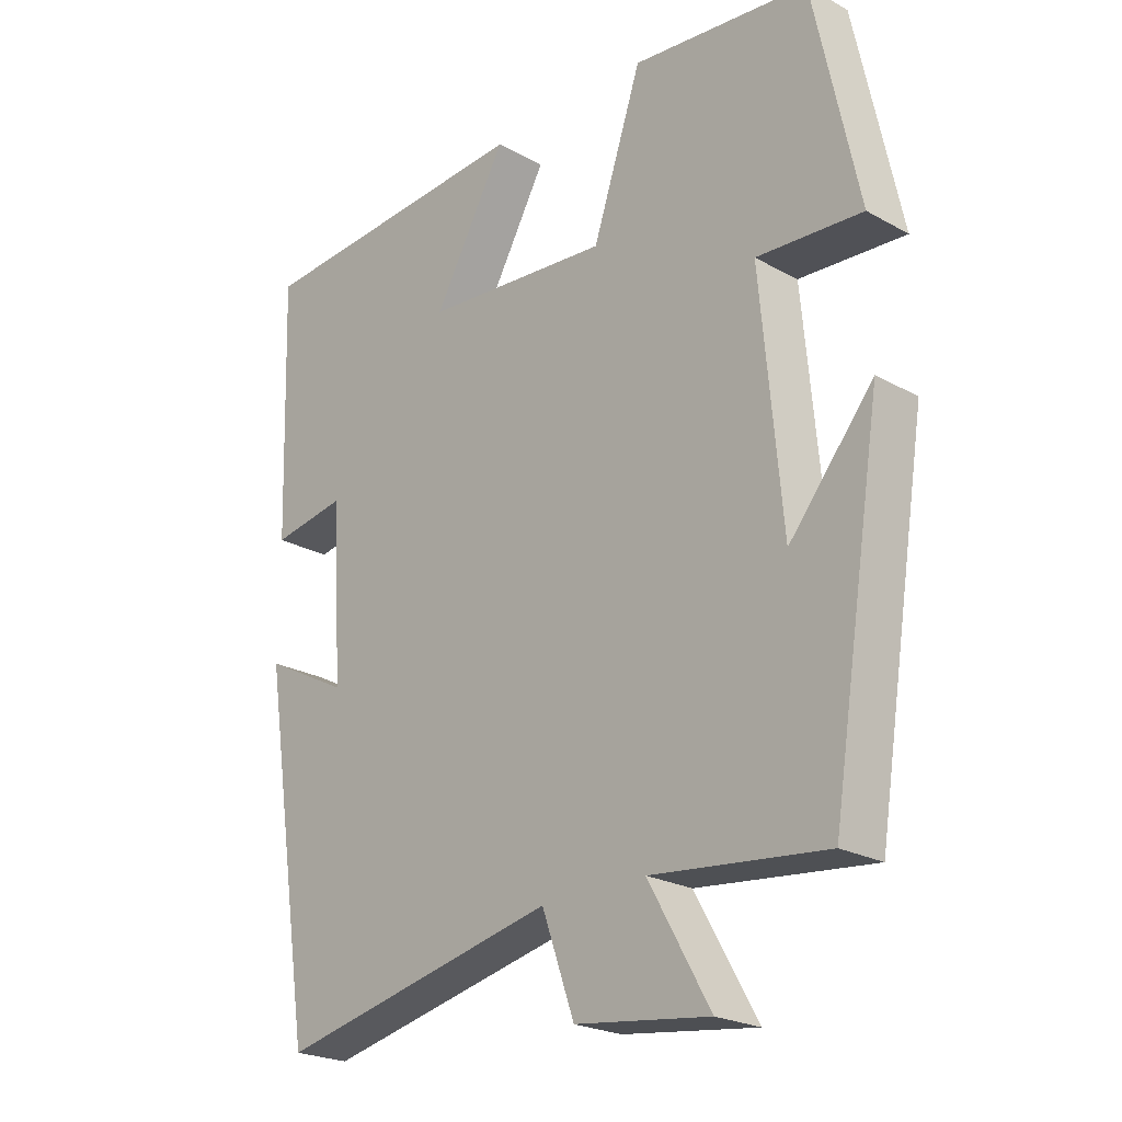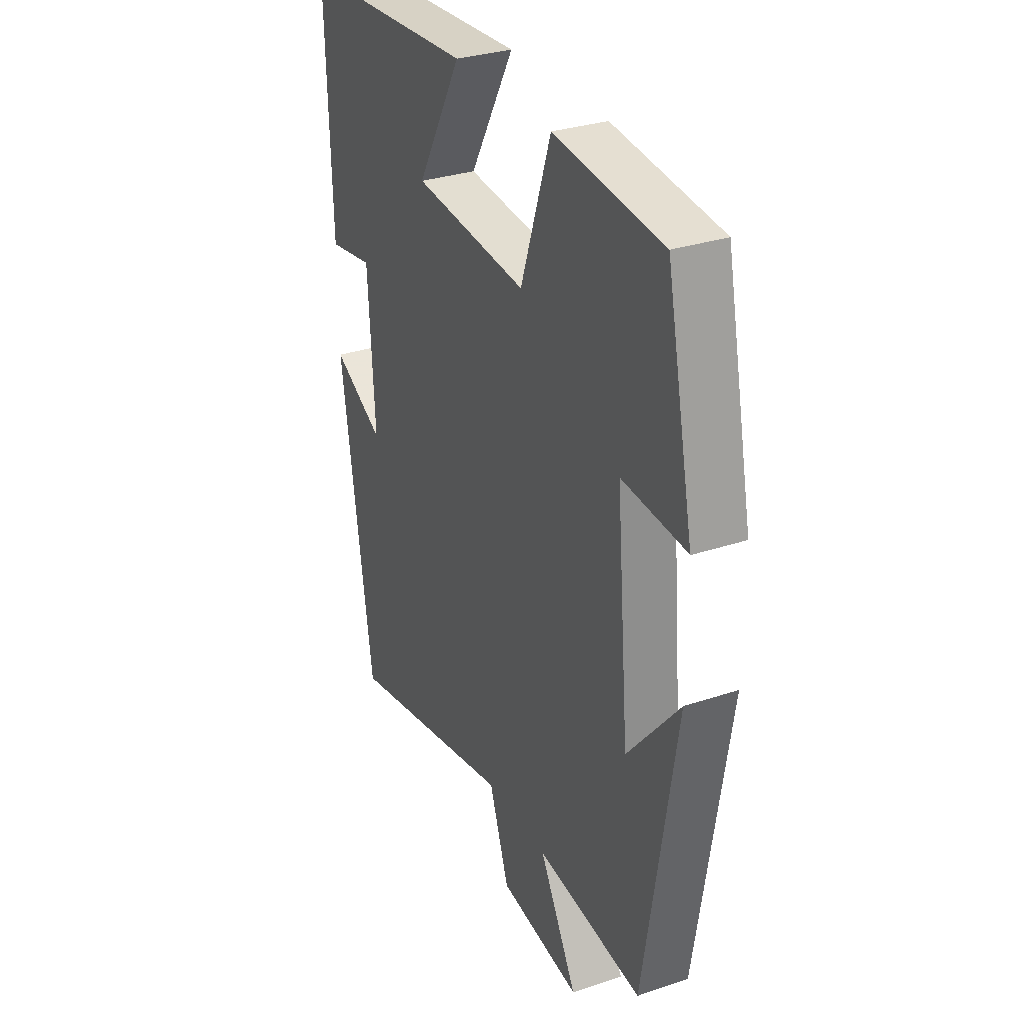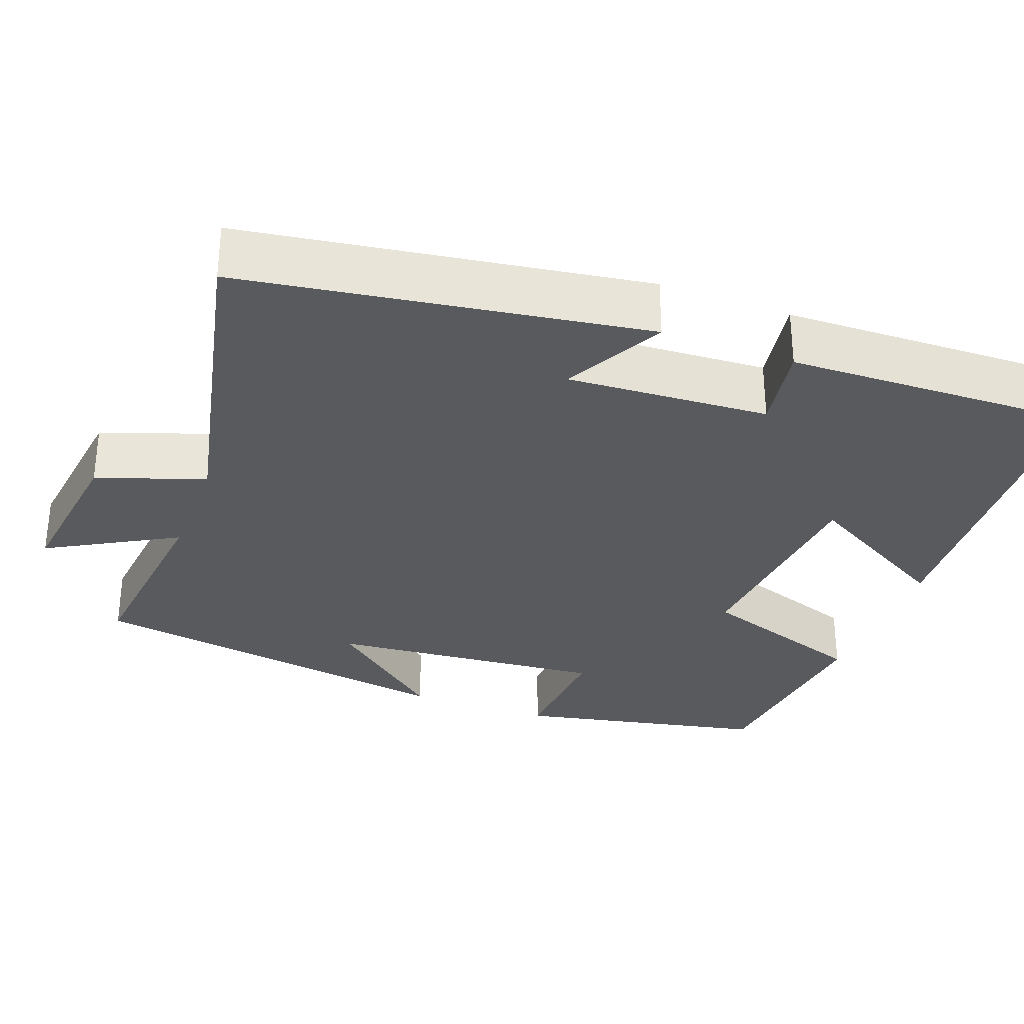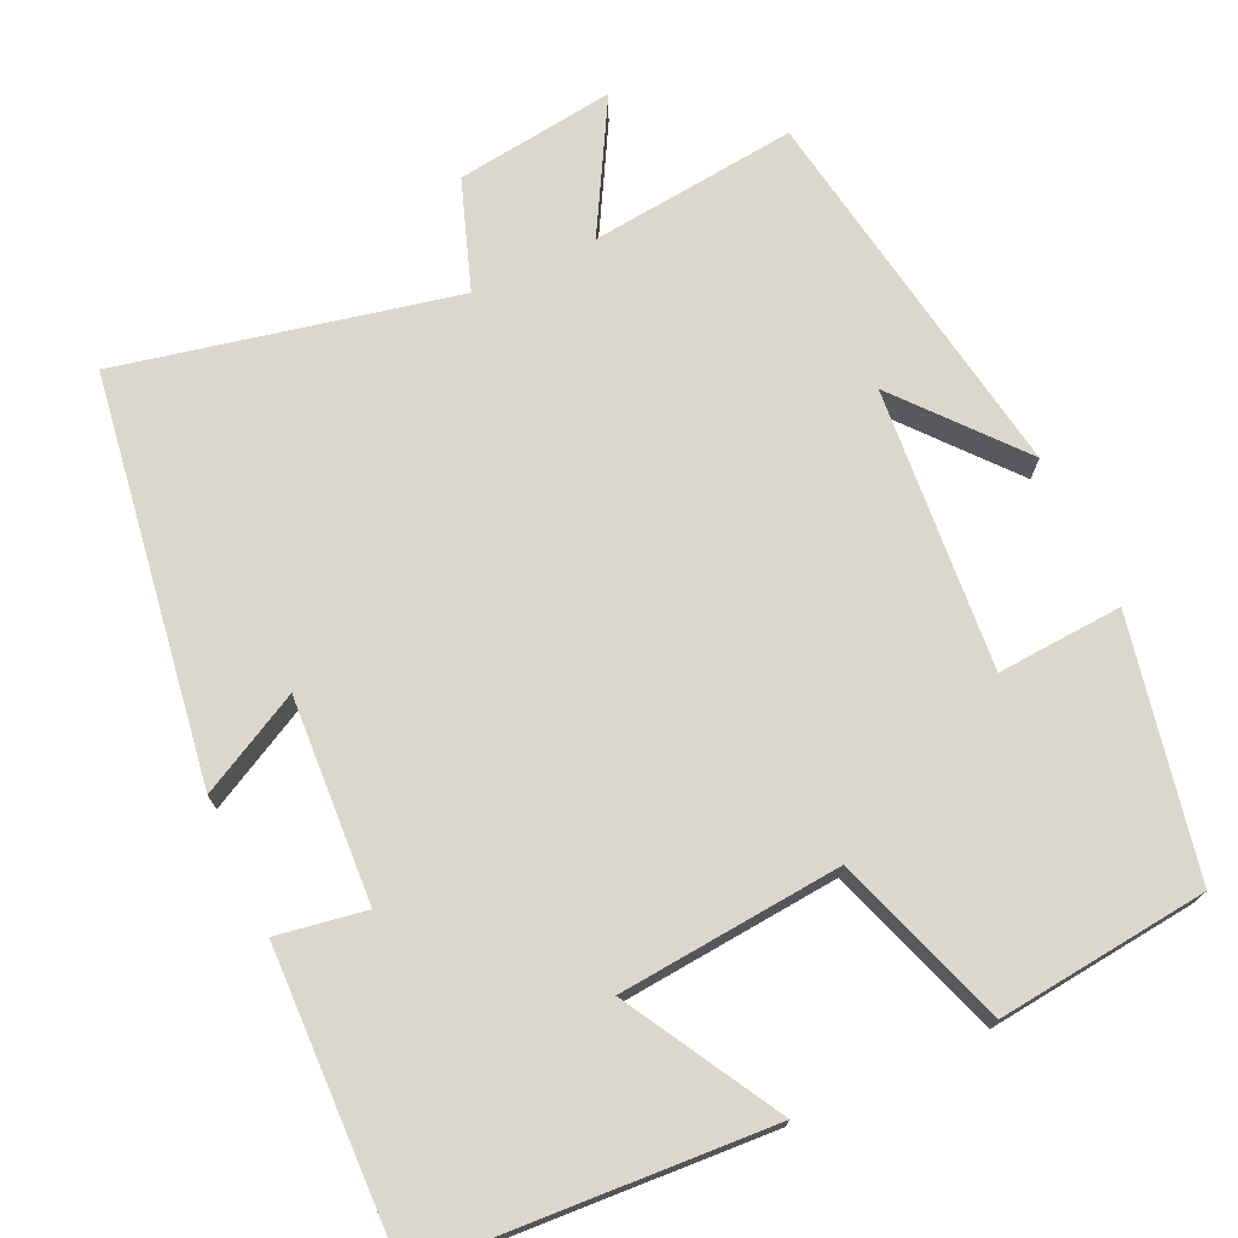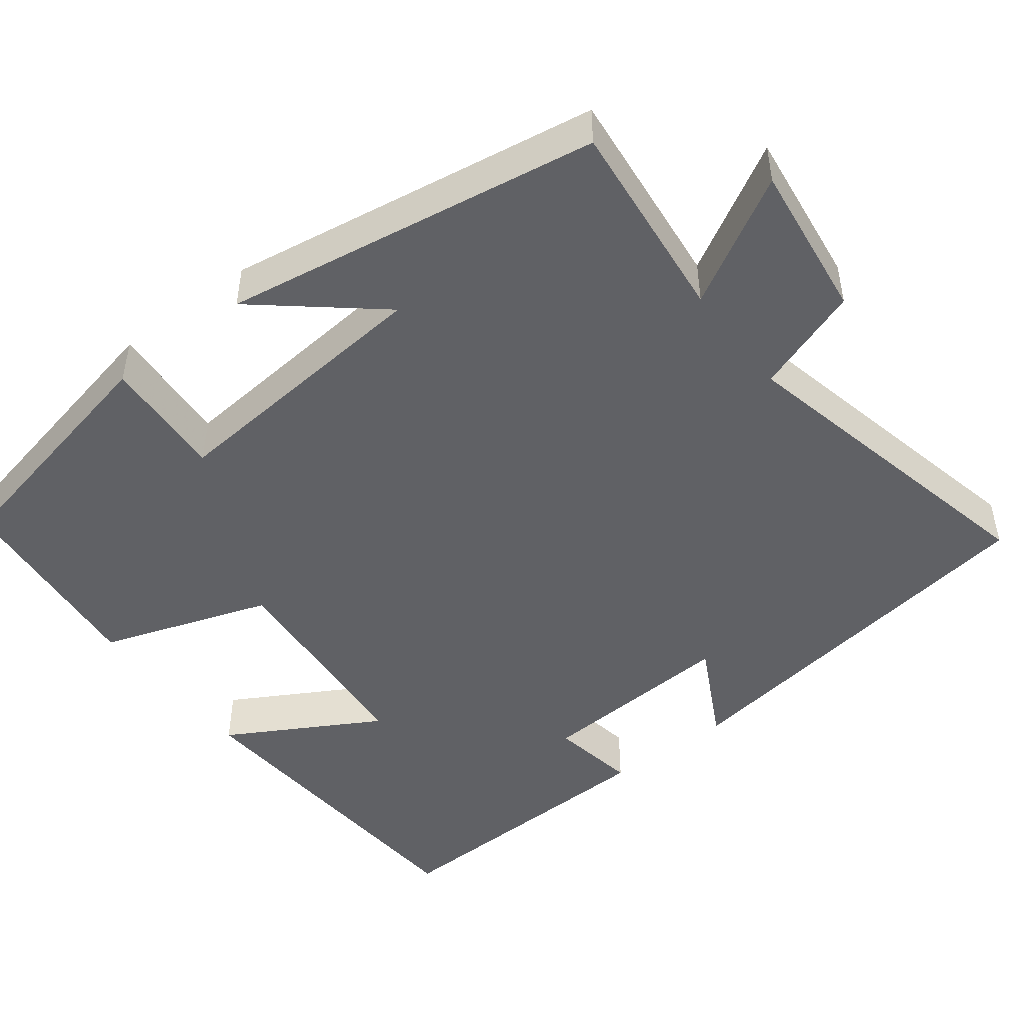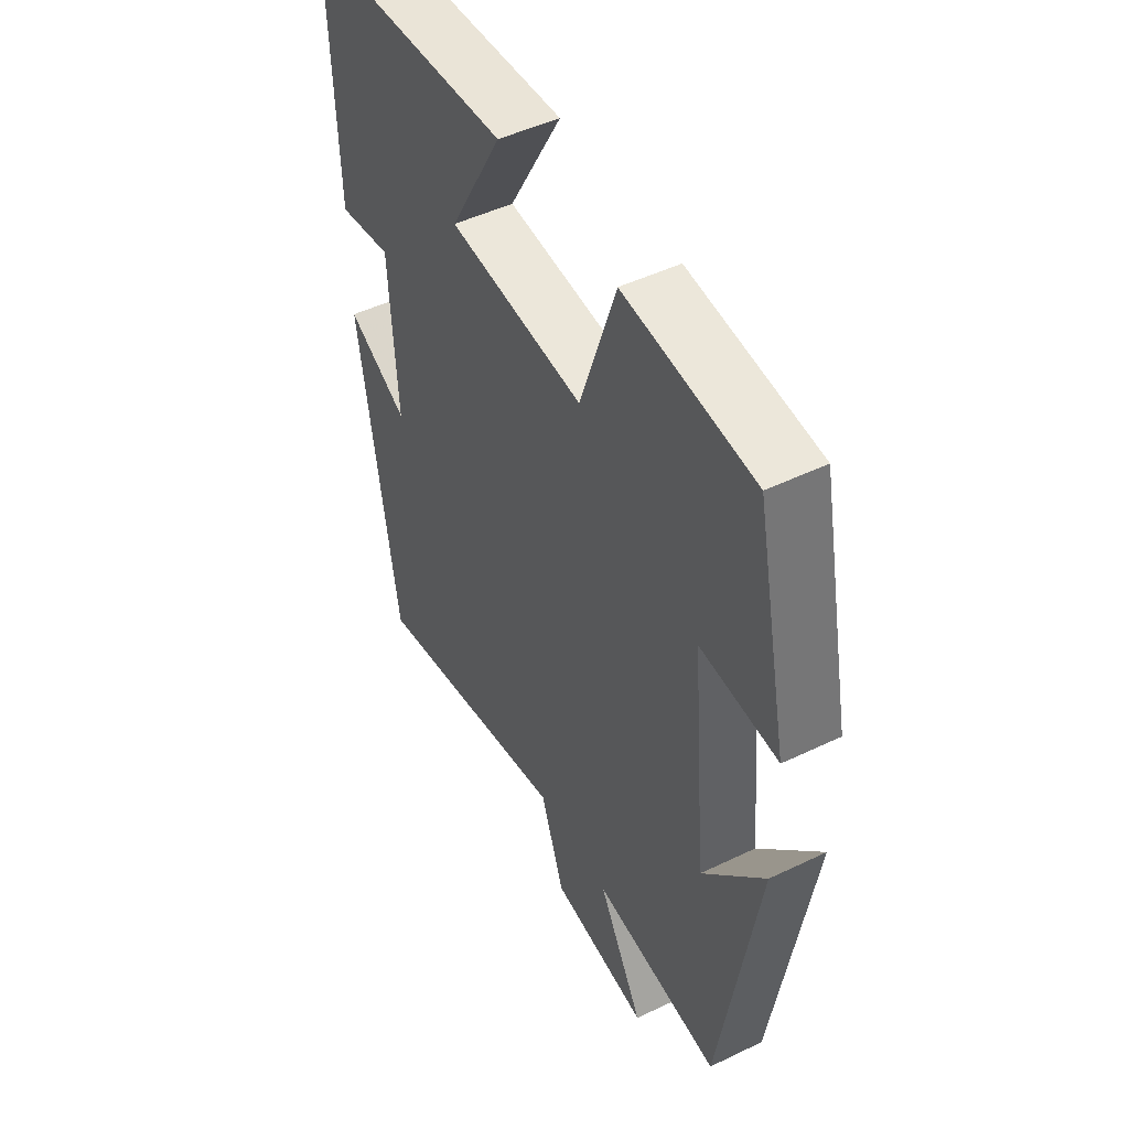
<metadata>
{"format":"obj","ext":"obj","renderer":"f3d","projection":"perspective","resolution":1024,"background":"white","views":[{"elev":-23.1,"azim":46.8,"up":"+Z"},{"elev":31.2,"azim":64.5,"up":"+Z"},{"elev":-31.3,"azim":-110.6,"up":"+Y"},{"elev":73.0,"azim":-25.1,"up":"+Y"},{"elev":-47.5,"azim":127.4,"up":"+Y"},{"elev":48.5,"azim":61.8,"up":"+Z"}]}
</metadata>
<code>
v -0.421 0.07 -0.593
v -0.5 0.07 -0.081
v -0.372 0.07 -0.148
v -0.388 0.07 0.11
v -0.5 0.07 0.091
v -0.512 0.07 0.472
v -0.081 0.07 0.5
v -0.191 0.07 0.305
v 0.091 0.07 0.281
v 0.165 0.07 0.5
v 0.432 0.07 0.472
v 0.5 0.07 0.151
v 0.341 0.07 0.161
v 0.373 0.07 -0.195
v 0.5 0.07 -0.043
v 0.423 0.07 -0.528
v 0.16 0.07 -0.5
v 0.253 0.07 -0.664
v 0.051 0.07 -0.638
v 0.002 0.07 -0.5
v -0.421 0 -0.593
v -0.5 0 -0.081
v -0.372 0 -0.148
v -0.388 0 0.11
v -0.5 0 0.091
v -0.512 0 0.472
v -0.081 0 0.5
v -0.191 0 0.305
v 0.091 0 0.281
v 0.165 0 0.5
v 0.432 0 0.472
v 0.5 0 0.151
v 0.341 0 0.161
v 0.373 0 -0.195
v 0.5 0 -0.043
v 0.423 0 -0.528
v 0.16 0 -0.5
v 0.253 0 -0.664
v 0.051 0 -0.638
v 0.002 0 -0.5
f 17 18 19 20
f 14 15 16 17
f 13 14 17 20
f 10 11 12 13
f 9 10 13 20
f 8 9 20 1
f 4 5 6 7
f 4 7 8
f 3 4 8
f 1 2 3
f 1 3 8
f 40 39 38 37
f 37 36 35 34
f 40 37 34 33
f 33 32 31 30
f 40 33 30 29
f 21 40 29 28
f 27 26 25 24
f 28 27 24
f 28 24 23
f 23 22 21
f 28 23 21
f 1 21 22 2
f 2 22 23 3
f 3 23 24 4
f 4 24 25 5
f 5 25 26 6
f 6 26 27 7
f 7 27 28 8
f 8 28 29 9
f 9 29 30 10
f 10 30 31 11
f 11 31 32 12
f 12 32 33 13
f 13 33 34 14
f 14 34 35 15
f 15 35 36 16
f 16 36 37 17
f 17 37 38 18
f 18 38 39 19
f 19 39 40 20
f 20 40 21 1

</code>
